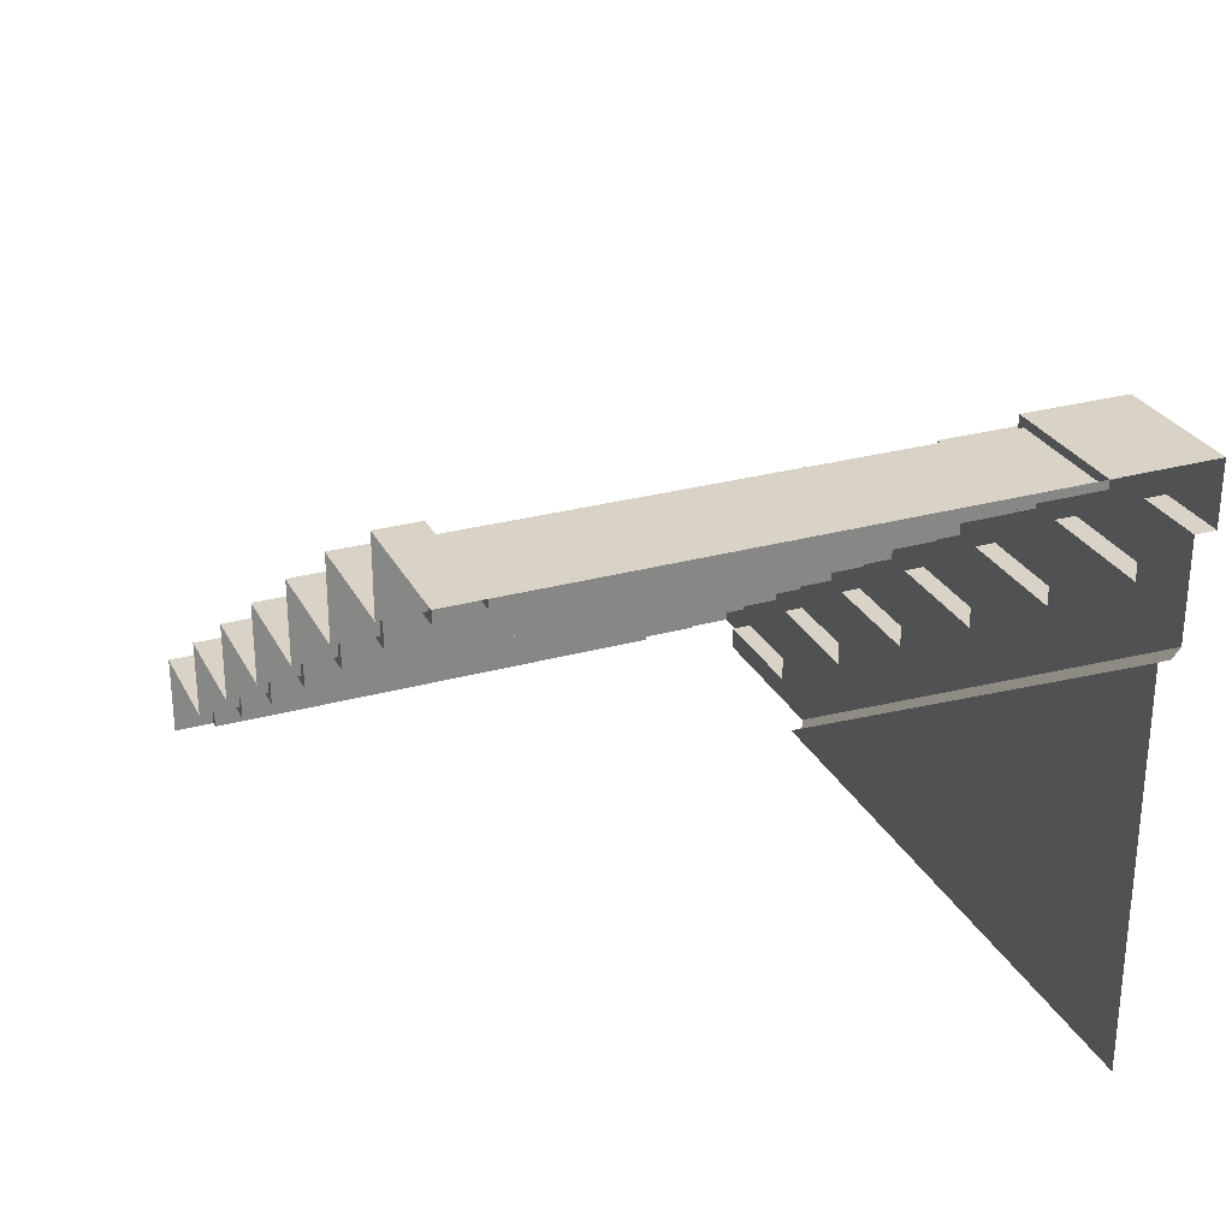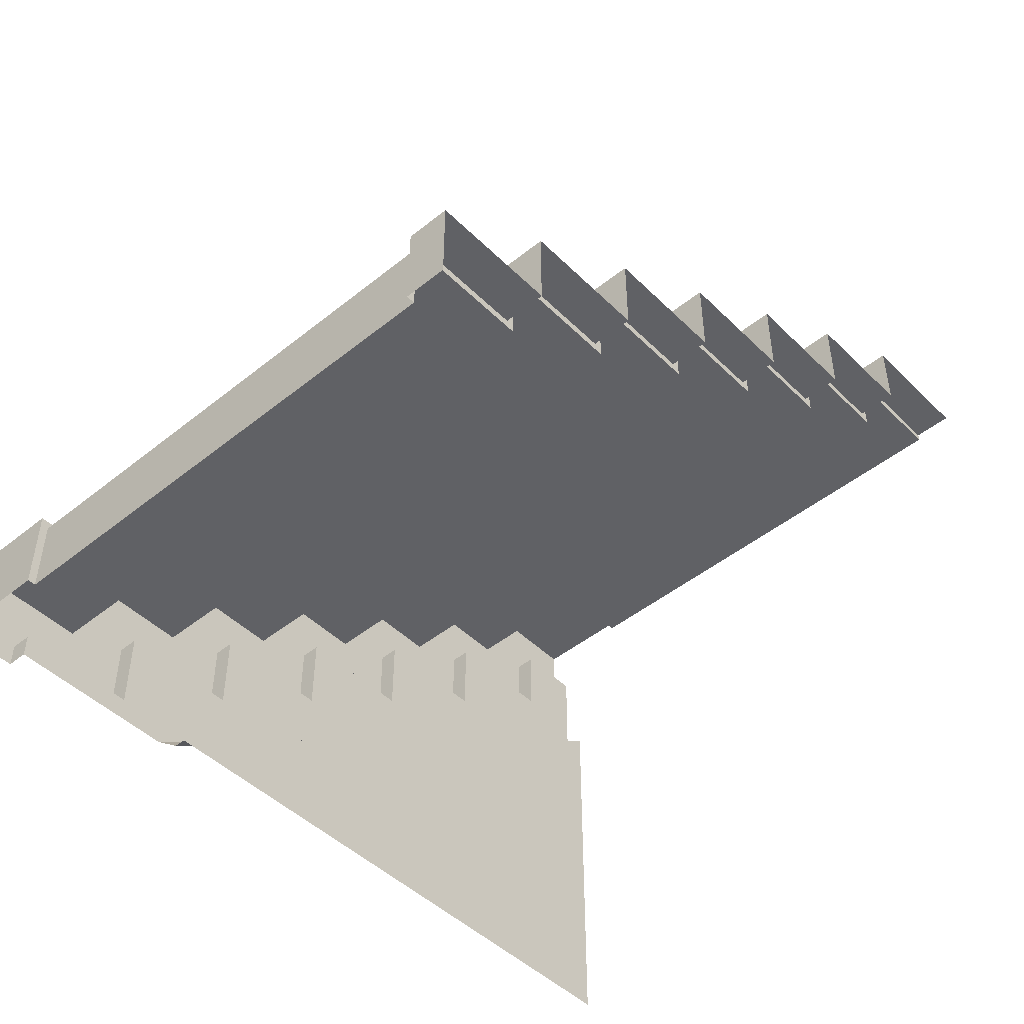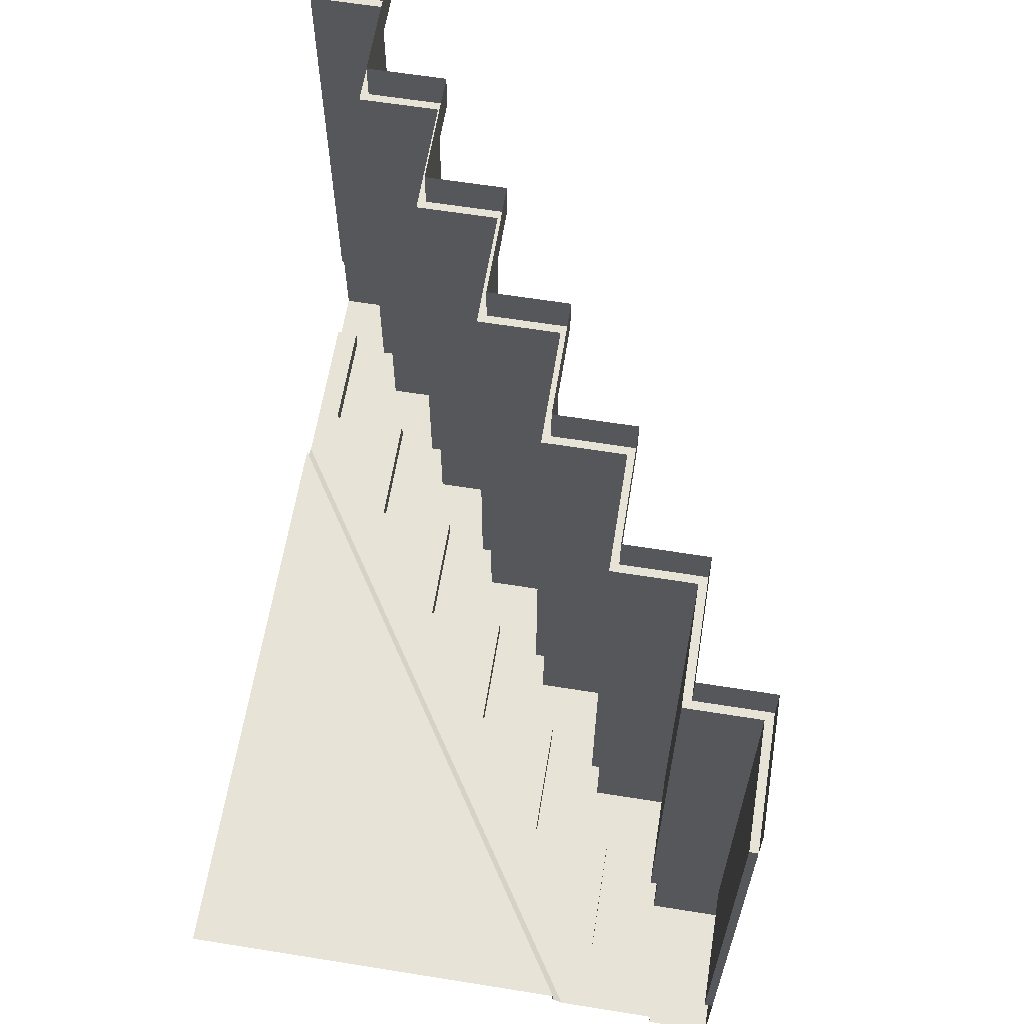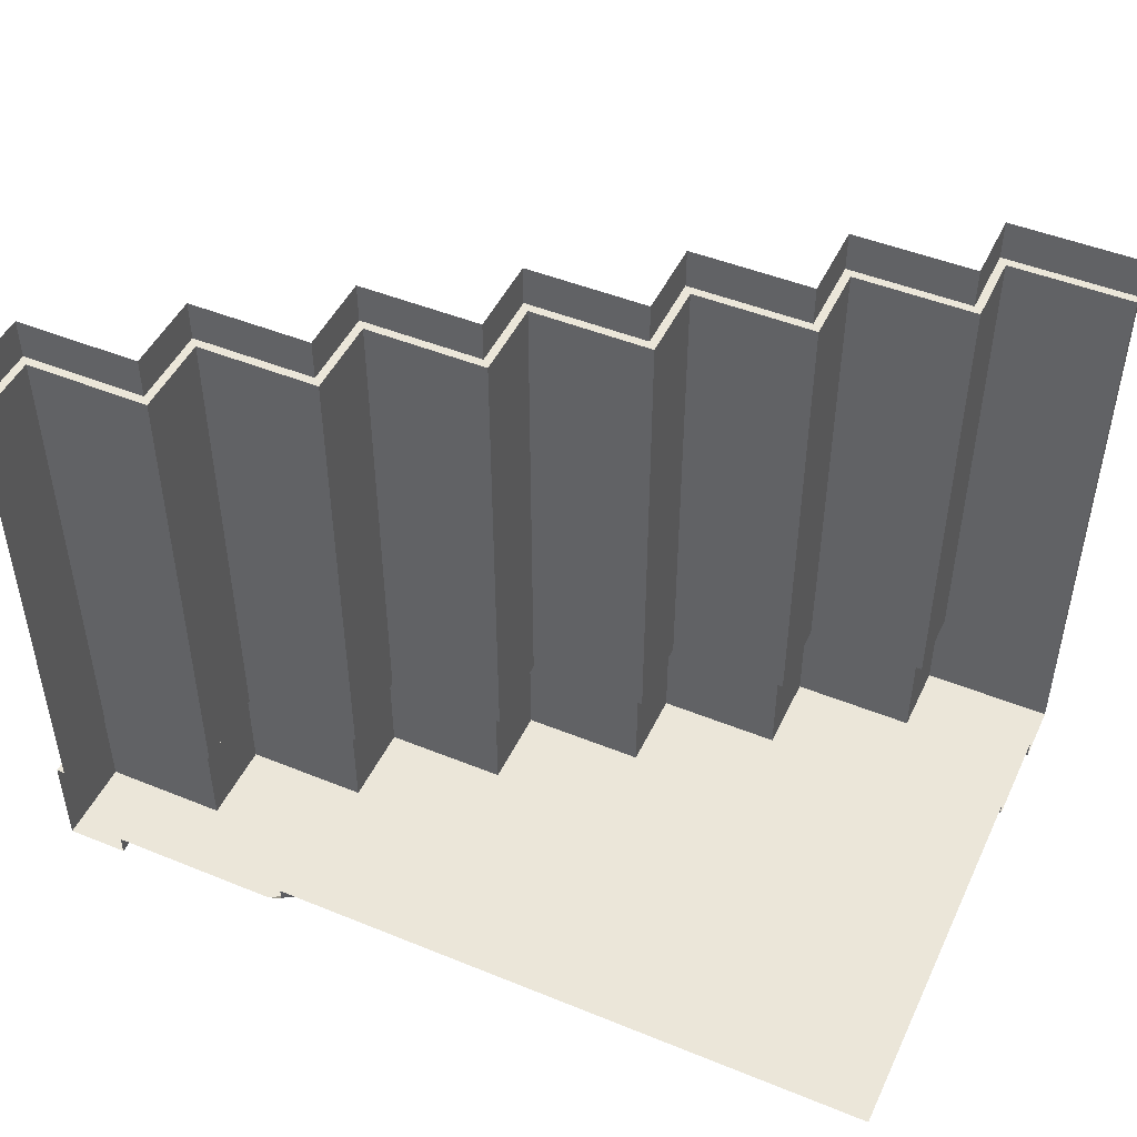
<metadata>
{"format":"obj","ext":"obj","renderer":"f3d","projection":"perspective","resolution":1024,"background":"white","views":[{"elev":28.1,"azim":-112.8,"up":"+Z"},{"elev":-47.1,"azim":132.2,"up":"+Z"},{"elev":62.4,"azim":-80.8,"up":"+Y"},{"elev":47.6,"azim":-155.4,"up":"+Y"}]}
</metadata>
<code>
g Bg_Uptown_STR_Base_Stair
v -1.06 -0.525 0.6933
v -1.06 0.675 0.6733
v -1.06 -0.525 0.6733
v -1.06 0.675 0.6933
v 0.4515 -0.705 -0.6933
v -1.06 -0.725 0.3051
v 0.4884 -0.725 -0.6933
v -1.06 -0.705 0.2813
v 0.4515 -0.705 -0.6933
v -1.06 -0.675 0.2813
v -1.06 -0.705 0.2813
v 0.4515 -0.675 -0.6933
v 0.31 -0.725 -0.4367
v 0.009998 -0.725 -0.2367
v 0.31 -0.725 -0.2367
v -1.06 -0.725 0.3051
v 0.61 -0.725 -0.6367
v 0.61 -0.725 -0.4367
v 0.4884 -0.725 -0.6933
v 0.91 -0.725 -0.6367
v 0.91 -0.725 -0.6933
v -0.29 -0.725 -0.03667
v 0.009998 -0.725 -0.03667
v -0.59 -0.725 0.1633
v -0.29 -0.725 0.1633
v -0.89 -0.725 0.3633
v -0.59 -0.725 0.3633
v -1.06 -0.725 0.5433
v -0.89 -0.725 0.5433
v -0.74 0.675 0.6933
v -0.74 0.675 0.6733
v -0.76 0.675 0.6733
v -1.06 0.675 0.6733
v -0.76 -0.525 0.6733
v -1.06 -0.525 0.6733
v -0.76 0.675 0.6733
v -0.76 -0.525 0.6733
v -0.76 0.675 0.4933
v -0.76 -0.525 0.4933
v -0.76 0.675 0.6733
v -0.76 0.675 0.4933
v -0.46 -0.525 0.4933
v -0.76 -0.525 0.4933
v -0.46 0.675 0.4933
v -0.46 -0.525 0.4933
v -0.46 0.675 0.2933
v -0.46 -0.525 0.2933
v -0.46 0.675 0.4933
v -0.46 0.675 0.2933
v -0.16 -0.525 0.2933
v -0.46 -0.525 0.2933
v -0.16 0.675 0.2933
v -0.16 -0.525 0.2933
v -0.16 0.675 0.09333
v -0.16 -0.525 0.09333
v -0.16 0.675 0.2933
v -0.16 0.675 0.09333
v 0.14 -0.525 0.09333
v -0.16 -0.525 0.09333
v 0.14 0.675 0.09333
v 0.14 -0.525 0.09333
v 0.14 0.675 -0.1067
v 0.14 -0.525 -0.1067
v 0.14 0.675 0.09333
v 0.14 0.675 -0.1067
v 0.44 -0.525 -0.1067
v 0.14 -0.525 -0.1067
v 0.44 0.675 -0.1067
v 0.44 0.675 -0.3067
v 0.74 -0.525 -0.3067
v 0.44 -0.525 -0.3067
v 0.74 0.675 -0.3067
v 0.74 0.675 -0.5067
v 1.04 -0.525 -0.5067
v 0.74 -0.525 -0.5067
v 1.04 0.675 -0.5067
v 1.04 -0.525 -0.5067
v 1.04 0.675 -0.6933
v 1.04 -0.525 -0.6933
v 1.04 0.675 -0.5067
v 0.44 -0.525 -0.1067
v 0.44 0.675 -0.3067
v 0.44 -0.525 -0.3067
v 0.44 0.675 -0.1067
v 0.74 -0.525 -0.3067
v 0.74 0.675 -0.5067
v 0.74 -0.525 -0.5067
v 0.74 0.675 -0.3067
v -1.06 -0.525 0.6933
v -0.74 -0.775 0.6933
v -1.06 -0.775 0.6933
v -0.74 -0.525 0.6933
v -0.74 -0.525 0.5133
v -0.44 -0.775 0.5133
v -0.74 -0.775 0.5133
v -0.44 -0.525 0.5133
v -0.44 -0.525 0.3133
v -0.14 -0.775 0.3133
v -0.44 -0.775 0.3133
v -0.14 -0.525 0.3133
v -0.14 -0.525 0.1133
v 0.16 -0.775 0.1133
v -0.14 -0.775 0.1133
v 0.16 -0.525 0.1133
v 0.46 -0.525 -0.2867
v 0.76 -0.775 -0.2867
v 0.46 -0.775 -0.2867
v 0.76 -0.525 -0.2867
v -0.74 -0.775 0.6933
v -0.74 -0.525 0.5133
v -0.74 -0.775 0.5133
v -0.74 -0.525 0.6933
v -0.44 -0.775 0.5133
v -0.44 -0.525 0.3133
v -0.44 -0.775 0.3133
v -0.44 -0.525 0.5133
v 0.46 -0.775 -0.08667
v 0.46 -0.525 -0.2867
v 0.46 -0.775 -0.2867
v 0.46 -0.525 -0.08667
v 0.76 -0.775 -0.2867
v 0.76 -0.525 -0.4867
v 0.76 -0.775 -0.4867
v 0.76 -0.525 -0.2867
v -0.14 -0.775 0.3133
v -0.14 -0.525 0.1133
v -0.14 -0.775 0.1133
v -0.14 -0.525 0.3133
v 0.16 -0.775 0.1133
v 0.16 -0.525 -0.08667
v 0.16 -0.775 -0.08667
v 0.16 -0.525 0.1133
v 0.16 -0.525 -0.08667
v 0.46 -0.775 -0.08667
v 0.16 -0.775 -0.08667
v 0.46 -0.525 -0.08667
v 0.76 -0.525 -0.4867
v 1.06 -0.775 -0.4867
v 0.76 -0.775 -0.4867
v 1.06 -0.525 -0.4867
v 1.06 -0.775 -0.4867
v 1.06 -0.525 -0.6933
v 1.06 -0.775 -0.6933
v 1.06 -0.525 -0.4867
v -0.76 -0.525 0.6733
v -1.06 -0.525 0.6933
v -1.06 -0.525 0.6733
v -0.74 -0.525 0.6933
v -0.89 -0.775 0.3633
v -0.44 -0.775 0.5133
v -0.59 -0.775 0.3633
v -0.74 -0.775 0.5133
v -1.06 -0.775 0.5433
v -0.74 -0.775 0.6933
v -0.89 -0.775 0.5433
v -1.06 -0.775 0.6933
v -0.89 -0.775 0.5433
v -0.74 -0.775 0.5133
v -0.89 -0.775 0.3633
v -0.74 -0.775 0.6933
v -0.59 -0.775 0.3633
v -0.44 -0.775 0.3133
v -0.59 -0.775 0.1633
v -0.44 -0.775 0.5133
v -0.59 -0.775 0.1633
v -0.14 -0.775 0.3133
v -0.29 -0.775 0.1633
v -0.44 -0.775 0.3133
v -0.29 -0.775 0.1633
v -0.14 -0.775 0.1133
v -0.29 -0.775 -0.03667
v -0.14 -0.775 0.3133
v -0.29 -0.775 -0.03667
v 0.16 -0.775 0.1133
v 0.009998 -0.775 -0.03667
v -0.14 -0.775 0.1133
v 0.009998 -0.775 -0.03667
v 0.16 -0.775 -0.08667
v 0.009998 -0.775 -0.2367
v 0.16 -0.775 0.1133
v 0.009998 -0.775 -0.2367
v 0.46 -0.775 -0.08667
v 0.31 -0.775 -0.2367
v 0.16 -0.775 -0.08667
v 0.31 -0.775 -0.2367
v 0.46 -0.775 -0.2867
v 0.31 -0.775 -0.4367
v 0.46 -0.775 -0.08667
v 0.31 -0.775 -0.4367
v 0.76 -0.775 -0.2867
v 0.61 -0.775 -0.4367
v 0.46 -0.775 -0.2867
v 0.61 -0.775 -0.4367
v 0.76 -0.775 -0.4867
v 0.61 -0.775 -0.6367
v 0.76 -0.775 -0.2867
v 0.61 -0.775 -0.6367
v 1.06 -0.775 -0.4867
v 0.91 -0.775 -0.6367
v 0.76 -0.775 -0.4867
v 0.91 -0.775 -0.6367
v 1.06 -0.775 -0.6933
v 0.91 -0.775 -0.6933
v 1.06 -0.775 -0.4867
v 0.61 -0.775 -0.6367
v 0.91 -0.725 -0.6367
v 0.61 -0.725 -0.6367
v 0.91 -0.775 -0.6367
v 0.61 -0.775 -0.6367
v 0.61 -0.725 -0.4367
v 0.61 -0.775 -0.4367
v 0.61 -0.725 -0.6367
v 0.31 -0.775 -0.4367
v 0.61 -0.725 -0.4367
v 0.31 -0.725 -0.4367
v 0.61 -0.775 -0.4367
v 0.31 -0.775 -0.4367
v 0.31 -0.725 -0.2367
v 0.31 -0.775 -0.2367
v 0.31 -0.725 -0.4367
v 0.009998 -0.775 -0.2367
v 0.31 -0.725 -0.2367
v 0.009998 -0.725 -0.2367
v 0.31 -0.775 -0.2367
v -0.89 -0.775 0.3633
v -0.89 -0.725 0.5433
v -0.89 -0.775 0.5433
v -0.89 -0.725 0.3633
v -0.59 -0.775 0.1633
v -0.29 -0.725 0.1633
v -0.59 -0.725 0.1633
v -0.29 -0.775 0.1633
v -0.59 -0.775 0.1633
v -0.59 -0.725 0.3633
v -0.59 -0.775 0.3633
v -0.59 -0.725 0.1633
v -0.89 -0.775 0.3633
v -0.59 -0.725 0.3633
v -0.89 -0.725 0.3633
v -0.59 -0.775 0.3633
v -1.06 -0.775 0.5433
v -0.89 -0.725 0.5433
v -1.06 -0.725 0.5433
v -0.89 -0.775 0.5433
v 0.009998 -0.775 -0.2367
v 0.009998 -0.725 -0.03667
v 0.009998 -0.775 -0.03667
v 0.009998 -0.725 -0.2367
v -0.29 -0.775 -0.03667
v 0.009998 -0.725 -0.03667
v -0.29 -0.725 -0.03667
v 0.009998 -0.775 -0.03667
v -0.29 -0.775 -0.03667
v -0.29 -0.725 0.1633
v -0.29 -0.775 0.1633
v -0.29 -0.725 -0.03667
v -0.74 -0.525 0.5133
v -0.76 -0.525 0.6733
v -0.76 -0.525 0.4933
v -0.74 -0.525 0.6933
v -0.46 -0.525 0.4933
v -0.74 -0.525 0.5133
v -0.76 -0.525 0.4933
v -0.44 -0.525 0.5133
v -0.44 -0.525 0.3133
v -0.46 -0.525 0.4933
v -0.46 -0.525 0.2933
v -0.44 -0.525 0.5133
v -0.16 -0.525 0.2933
v -0.44 -0.525 0.3133
v -0.46 -0.525 0.2933
v -0.14 -0.525 0.3133
v -0.14 -0.525 0.1133
v -0.16 -0.525 0.2933
v -0.16 -0.525 0.09333
v -0.14 -0.525 0.3133
v 0.14 -0.525 0.09333
v -0.14 -0.525 0.1133
v -0.16 -0.525 0.09333
v 0.16 -0.525 0.1133
v 0.16 -0.525 -0.08667
v 0.14 -0.525 0.09333
v 0.14 -0.525 -0.1067
v 0.16 -0.525 0.1133
v 0.44 -0.525 -0.1067
v 0.16 -0.525 -0.08667
v 0.14 -0.525 -0.1067
v 0.46 -0.525 -0.08667
v 0.74 -0.525 -0.3067
v 0.46 -0.525 -0.2867
v 0.44 -0.525 -0.3067
v 0.76 -0.525 -0.2867
v 0.46 -0.525 -0.2867
v 0.44 -0.525 -0.1067
v 0.44 -0.525 -0.3067
v 0.46 -0.525 -0.08667
v 1.04 -0.525 -0.5067
v 0.76 -0.525 -0.4867
v 0.74 -0.525 -0.5067
v 1.06 -0.525 -0.4867
v 0.76 -0.525 -0.4867
v 0.74 -0.525 -0.3067
v 0.74 -0.525 -0.5067
v 0.76 -0.525 -0.2867
v 1.06 -0.525 -0.6933
v 1.04 -0.525 -0.5067
v 1.04 -0.525 -0.6933
v 1.06 -0.525 -0.4867
v -1.06 0.775 0.6933
v -0.74 0.675 0.6933
v -1.06 0.675 0.6933
v -0.74 0.775 0.6933
v -1.06 0.675 0.6933
v -0.76 0.675 0.6733
v -1.06 0.675 0.6733
v -0.74 0.675 0.6933
v -0.74 0.675 0.6733
v -0.74 0.775 0.5133
v -0.74 0.675 0.5133
v -0.74 0.775 0.6933
v -0.74 0.675 0.6933
v -0.74 0.775 0.5133
v -0.44 0.675 0.5133
v -0.74 0.675 0.5133
v -0.44 0.775 0.5133
v -0.44 0.675 0.5133
v -0.44 0.775 0.3133
v -0.44 0.675 0.3133
v -0.44 0.775 0.5133
v -0.44 0.775 0.3133
v -0.14 0.675 0.3133
v -0.44 0.675 0.3133
v -0.14 0.775 0.3133
v -0.46 0.675 0.2933
v -0.14 0.675 0.3133
v -0.16 0.675 0.2933
v -0.44 0.675 0.3133
v -0.14 0.675 0.3133
v -0.14 0.775 0.1133
v -0.14 0.675 0.1133
v -0.14 0.775 0.3133
v -0.14 0.775 0.1133
v 0.16 0.675 0.1133
v -0.14 0.675 0.1133
v 0.16 0.775 0.1133
v 0.46 0.675 -0.08667
v 0.46 0.775 -0.2867
v 0.46 0.675 -0.2867
v 0.46 0.775 -0.08667
v 0.46 0.775 -0.2867
v 0.76 0.675 -0.2867
v 0.46 0.675 -0.2867
v 0.76 0.775 -0.2867
v 0.76 0.675 -0.2867
v 0.76 0.775 -0.4867
v 0.76 0.675 -0.4867
v 0.76 0.775 -0.2867
v 0.76 0.775 -0.4867
v 1.06 0.675 -0.4867
v 0.76 0.675 -0.4867
v 1.06 0.775 -0.4867
v 1.06 0.675 -0.4867
v 1.06 0.775 -0.6933
v 1.06 0.675 -0.6933
v 1.06 0.775 -0.4867
v -0.76 0.675 0.6733
v -0.74 0.675 0.5133
v -0.76 0.675 0.4933
v -0.74 0.675 0.6733
v -0.76 0.675 0.4933
v -0.44 0.675 0.5133
v -0.46 0.675 0.4933
v -0.74 0.675 0.5133
v -0.46 0.675 0.4933
v -0.44 0.675 0.3133
v -0.46 0.675 0.2933
v -0.44 0.675 0.5133
v -0.16 0.675 0.2933
v -0.14 0.675 0.1133
v -0.16 0.675 0.09333
v -0.14 0.675 0.3133
v -0.16 0.675 0.09333
v 0.16 0.675 0.1133
v 0.14 0.675 0.09333
v -0.14 0.675 0.1133
v 0.16 0.775 -0.08667
v 0.46 0.675 -0.08667
v 0.16 0.675 -0.08667
v 0.46 0.775 -0.08667
v 0.16 0.675 0.1133
v 0.16 0.775 -0.08667
v 0.16 0.675 -0.08667
v 0.16 0.775 0.1133
v 0.14 0.675 0.09333
v 0.16 0.675 -0.08667
v 0.14 0.675 -0.1067
v 0.16 0.675 0.1133
v 0.16 0.675 -0.08667
v 0.44 0.675 -0.1067
v 0.14 0.675 -0.1067
v 0.46 0.675 -0.08667
v 0.44 0.675 -0.1067
v 0.46 0.675 -0.2867
v 0.44 0.675 -0.3067
v 0.46 0.675 -0.08667
v 0.44 0.675 -0.3067
v 0.76 0.675 -0.2867
v 0.74 0.675 -0.3067
v 0.46 0.675 -0.2867
v 0.74 0.675 -0.3067
v 0.76 0.675 -0.4867
v 0.74 0.675 -0.5067
v 0.76 0.675 -0.2867
v 0.74 0.675 -0.5067
v 1.06 0.675 -0.4867
v 1.04 0.675 -0.5067
v 0.76 0.675 -0.4867
v 1.04 0.675 -0.5067
v 1.06 0.675 -0.6933
v 1.04 0.675 -0.6933
v 1.06 0.675 -0.4867
v 0.91 -0.725 -0.6933
v 0.91 -0.775 -0.6367
v 0.91 -0.775 -0.6933
v 0.91 -0.725 -0.6367
v -1.06 -0.675 0.2813
v 0.4515 -0.675 -0.6933
v -1.06 -0.675 -0.6933
g Bg_Uptown_STR_Base_Stair_0
f 3 2 1
f 4 1 2
g Bg_Uptown_STR_Base_Stair_1
f 7 6 5
f 8 5 6
f 11 10 9
f 12 9 10
f 15 14 13
f 14 16 13
f 16 17 13
f 17 18 13
f 19 17 16
f 20 17 19
f 21 20 19
f 22 16 14
f 23 22 14
f 24 16 22
f 25 24 22
f 26 16 24
f 27 26 24
f 28 16 26
f 29 28 26
g Bg_Uptown_STR_Base_Stair_2
f 32 31 30
f 35 34 33
f 36 33 34
f 39 38 37
f 40 37 38
f 43 42 41
f 44 41 42
f 47 46 45
f 48 45 46
f 51 50 49
f 52 49 50
f 55 54 53
f 56 53 54
f 59 58 57
f 60 57 58
f 63 62 61
f 64 61 62
f 67 66 65
f 68 65 66
f 71 70 69
f 72 69 70
f 75 74 73
f 76 73 74
f 79 78 77
f 80 77 78
f 83 82 81
f 84 81 82
f 87 86 85
f 88 85 86
g Bg_Uptown_STR_Base_Stair_3
f 91 90 89
f 92 89 90
f 95 94 93
f 96 93 94
f 99 98 97
f 100 97 98
f 103 102 101
f 104 101 102
f 107 106 105
f 108 105 106
f 111 110 109
f 112 109 110
f 115 114 113
f 116 113 114
f 119 118 117
f 120 117 118
f 123 122 121
f 124 121 122
f 127 126 125
f 128 125 126
f 131 130 129
f 132 129 130
f 135 134 133
f 136 133 134
f 139 138 137
f 140 137 138
f 143 142 141
f 144 141 142
f 147 146 145
f 148 145 146
f 151 150 149
f 152 149 150
f 155 154 153
f 156 153 154
f 159 158 157
f 160 157 158
f 163 162 161
f 164 161 162
f 167 166 165
f 168 165 166
f 171 170 169
f 172 169 170
f 175 174 173
f 176 173 174
f 179 178 177
f 180 177 178
f 183 182 181
f 184 181 182
f 187 186 185
f 188 185 186
f 191 190 189
f 192 189 190
f 195 194 193
f 196 193 194
f 199 198 197
f 200 197 198
f 203 202 201
f 204 201 202
f 207 206 205
f 208 205 206
f 211 210 209
f 212 209 210
f 215 214 213
f 216 213 214
f 219 218 217
f 220 217 218
f 223 222 221
f 224 221 222
f 227 226 225
f 228 225 226
f 231 230 229
f 232 229 230
f 235 234 233
f 236 233 234
f 239 238 237
f 240 237 238
f 243 242 241
f 244 241 242
f 247 246 245
f 248 245 246
f 251 250 249
f 252 249 250
f 255 254 253
f 256 253 254
f 259 258 257
f 260 257 258
f 263 262 261
f 264 261 262
f 267 266 265
f 268 265 266
f 271 270 269
f 272 269 270
f 275 274 273
f 276 273 274
f 279 278 277
f 280 277 278
f 283 282 281
f 284 281 282
f 287 286 285
f 288 285 286
f 291 290 289
f 292 289 290
f 295 294 293
f 296 293 294
f 299 298 297
f 300 297 298
f 303 302 301
f 304 301 302
f 307 306 305
f 308 305 306
f 311 310 309
f 312 309 310
f 315 314 313
f 316 313 314
f 319 318 317
f 318 320 317
f 320 321 317
f 324 323 322
f 325 322 323
f 328 327 326
f 329 326 327
f 332 331 330
f 333 330 331
f 336 335 334
f 337 334 335
f 340 339 338
f 341 338 339
f 344 343 342
f 345 342 343
f 348 347 346
f 349 346 347
f 352 351 350
f 353 350 351
f 356 355 354
f 357 354 355
f 360 359 358
f 361 358 359
f 364 363 362
f 365 362 363
f 368 367 366
f 369 366 367
f 372 371 370
f 373 370 371
f 376 375 374
f 377 374 375
f 380 379 378
f 381 378 379
f 384 383 382
f 385 382 383
f 388 387 386
f 389 386 387
f 392 391 390
f 393 390 391
f 396 395 394
f 397 394 395
f 400 399 398
f 401 398 399
f 404 403 402
f 405 402 403
f 408 407 406
f 409 406 407
f 412 411 410
f 413 410 411
f 416 415 414
f 417 414 415
f 420 419 418
f 421 418 419
f 424 423 422
f 425 422 423
g Bg_Uptown_STR_Base_Stair_4
f 428 427 426

</code>
